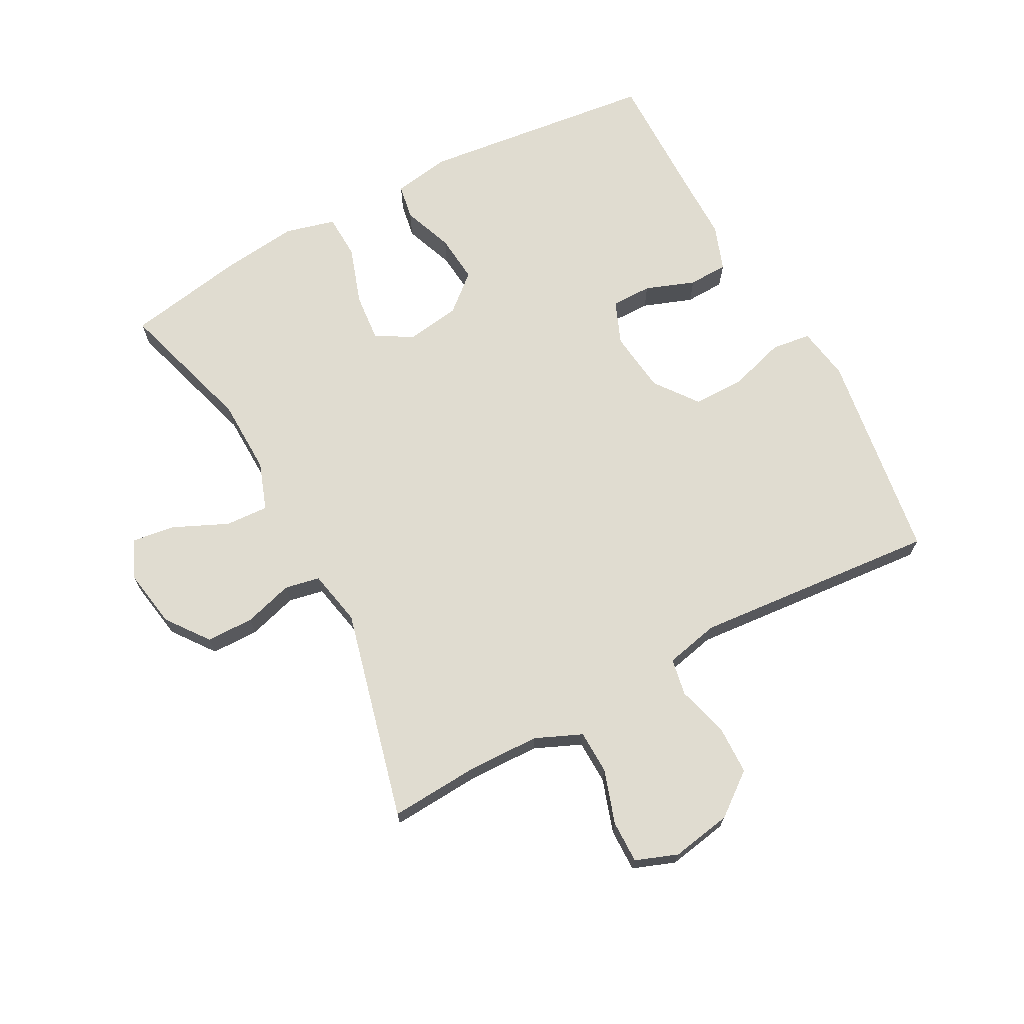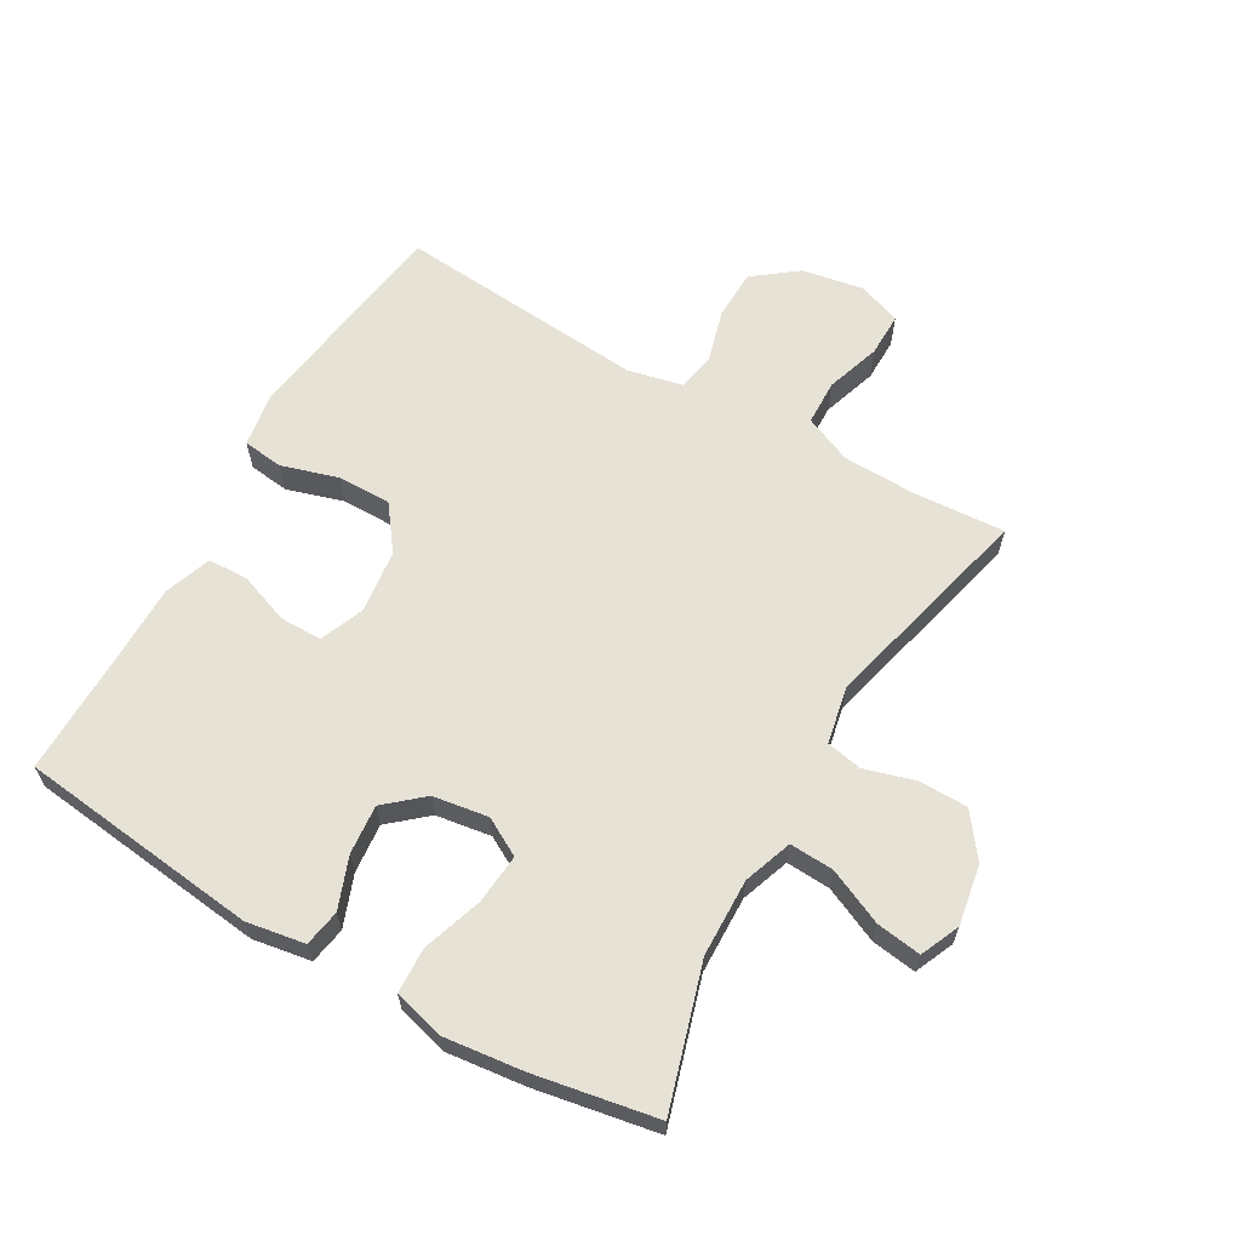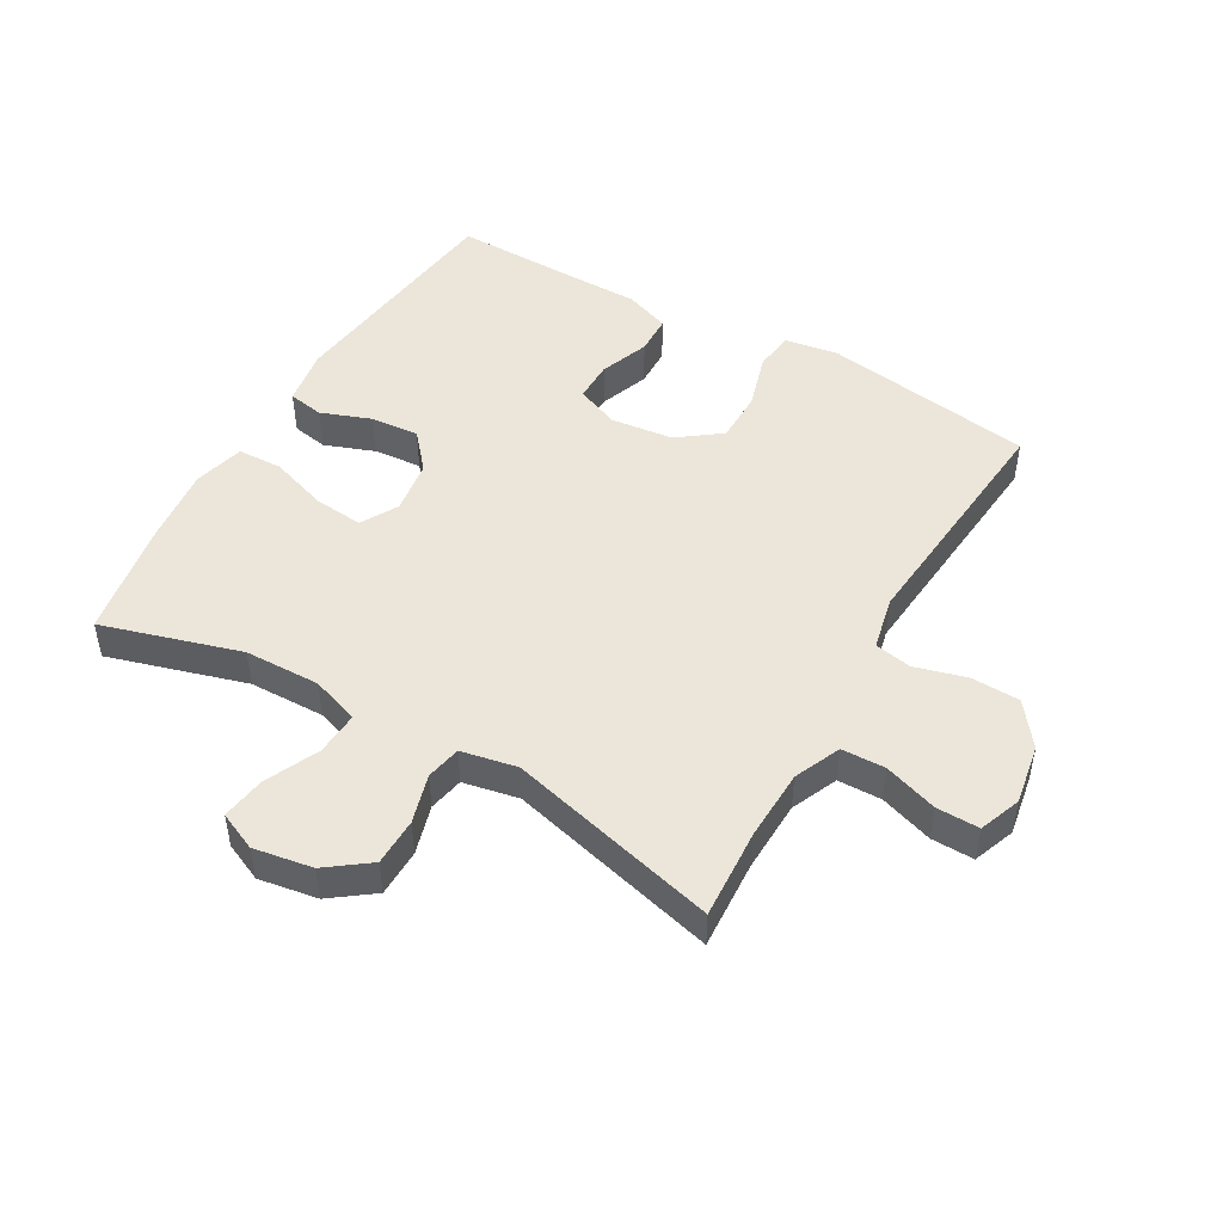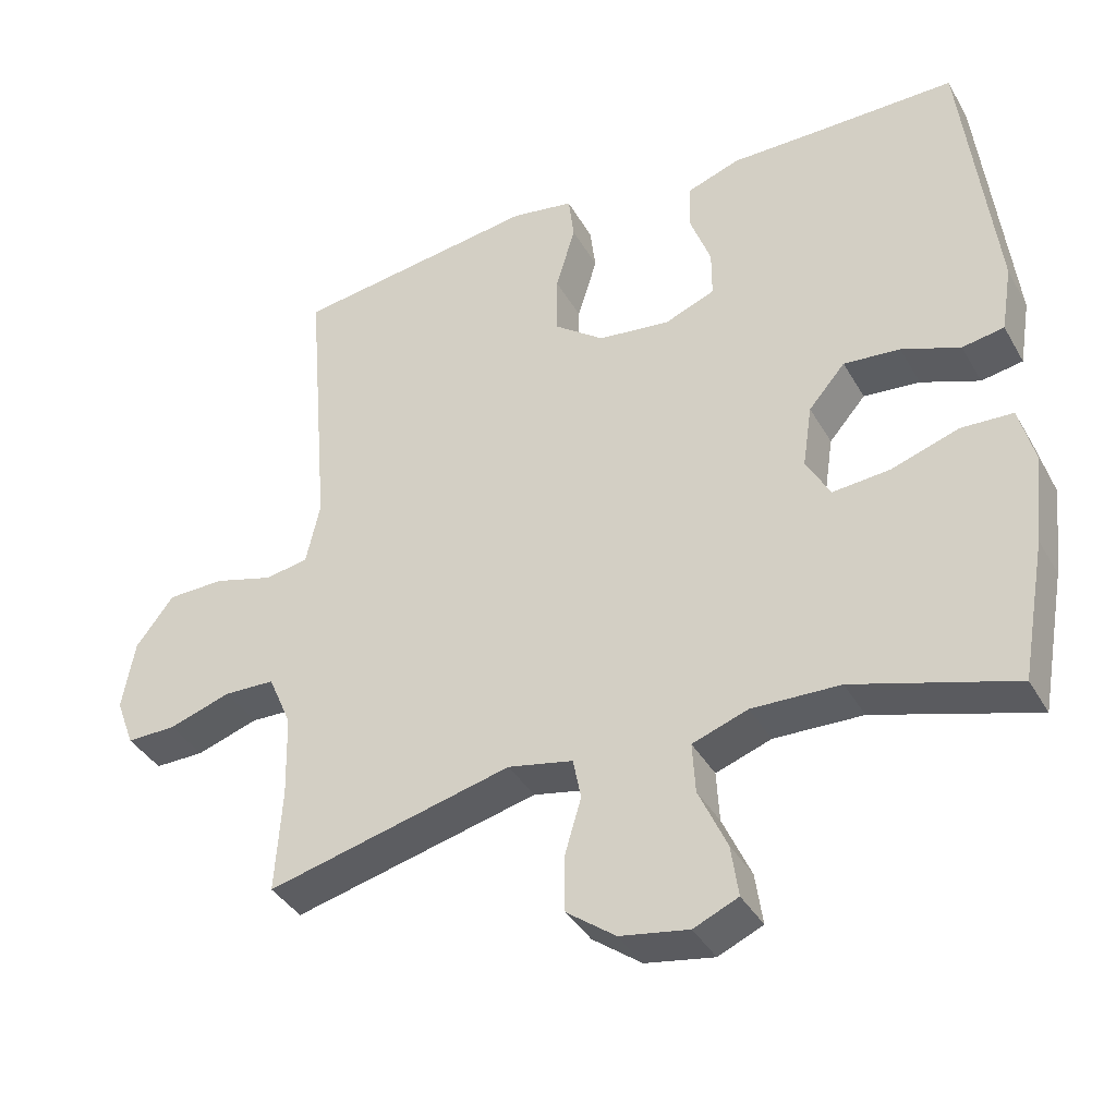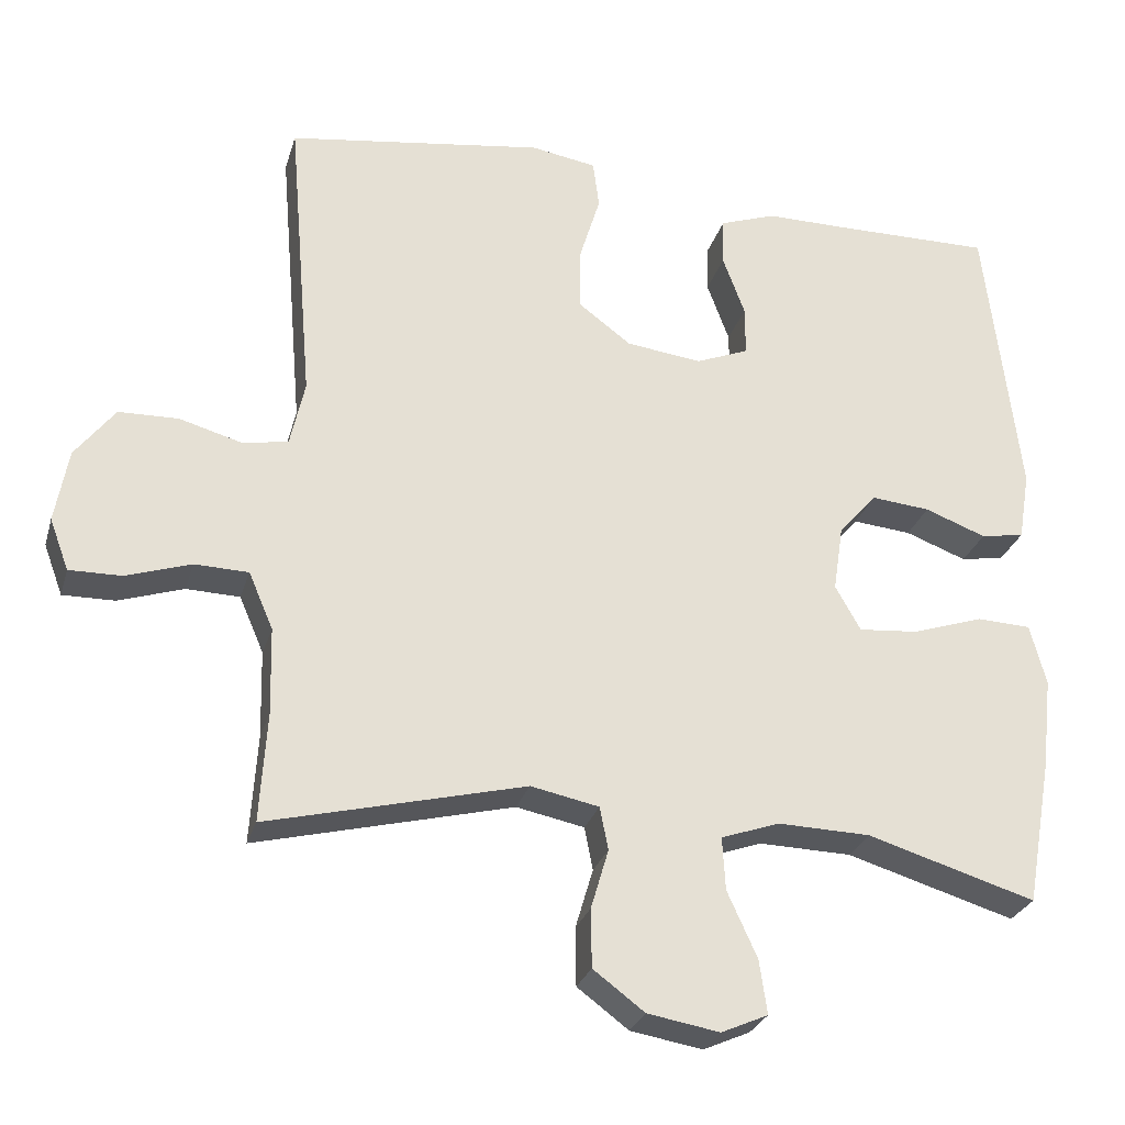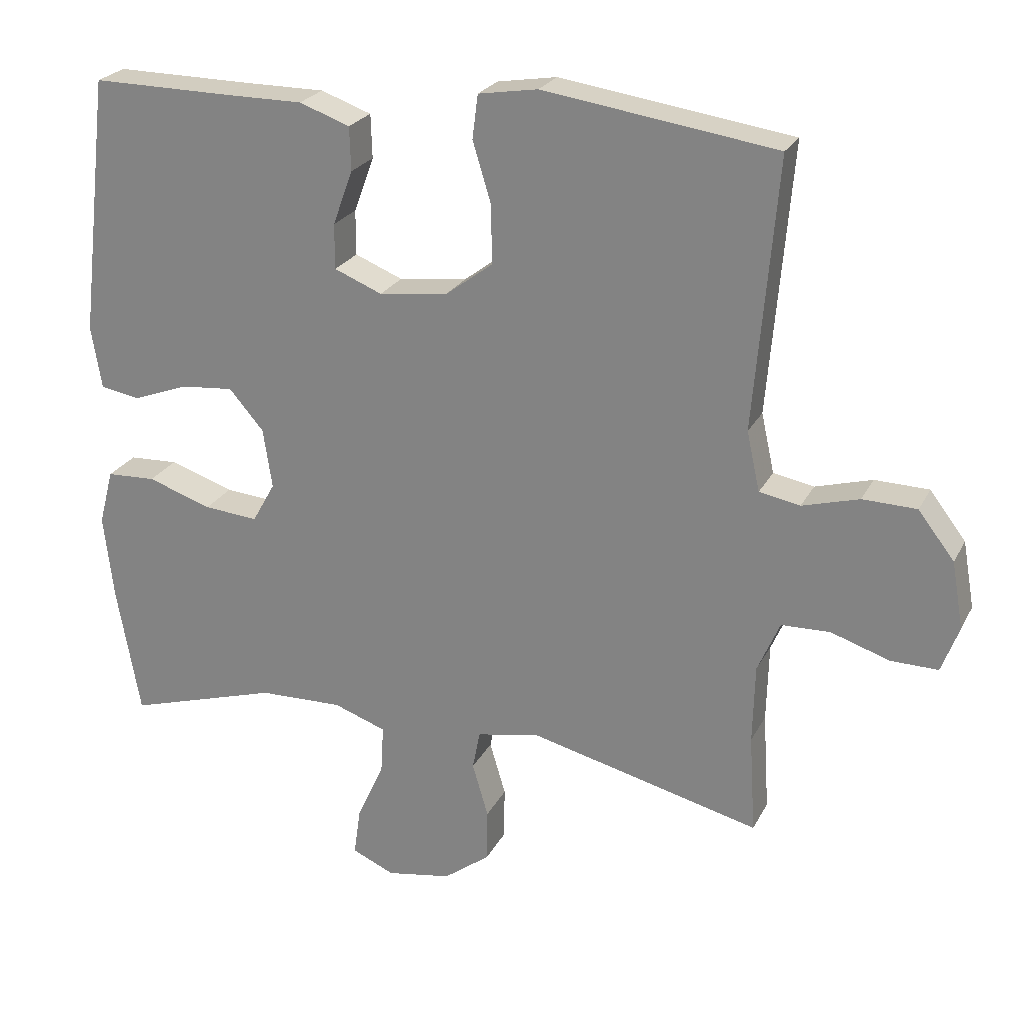
<metadata>
{"format":"obj","ext":"obj","renderer":"f3d","projection":"perspective","resolution":1024,"background":"white","views":[{"elev":69.5,"azim":-118.2,"up":"+Y"},{"elev":63.2,"azim":119.8,"up":"+Y"},{"elev":48.2,"azim":-149.9,"up":"+Y"},{"elev":-38.3,"azim":26.8,"up":"+Z"},{"elev":-27.6,"azim":-15.3,"up":"+Z"},{"elev":24.0,"azim":-158.4,"up":"+Z"}]}
</metadata>
<code>
v -0.5 0.07 0.5
v -0.294 0.07 0.53
v -0.164 0.07 0.549
v -0.078 0.07 0.535
v -0.07 0.07 0.472
v -0.097 0.07 0.383
v -0.097 0.07 0.3
v -0.029 0.07 0.249
v 0.07 0.07 0.237
v 0.139 0.07 0.265
v 0.139 0.07 0.33
v 0.11 0.07 0.409
v 0.112 0.07 0.472
v 0.185 0.07 0.498
v 0.299 0.07 0.498
v 0.5 0.07 0.5
v 0.544 0.07 0.124
v 0.529 0.07 0.033
v 0.472 0.07 0.023
v 0.392 0.07 0.053
v 0.315 0.07 0.06
v 0.265 0.07 0.002
v 0.252 0.07 -0.084
v 0.285 0.07 -0.143
v 0.363 0.07 -0.136
v 0.456 0.07 -0.105
v 0.527 0.07 -0.108
v 0.548 0.07 -0.188
v 0.534 0.07 -0.31
v 0.5 0.07 -0.5
v 0.28 0.07 -0.434
v 0.159 0.07 -0.431
v 0.083 0.07 -0.458
v 0.087 0.07 -0.527
v 0.126 0.07 -0.613
v 0.136 0.07 -0.683
v 0.075 0.07 -0.71
v -0.019 0.07 -0.694
v -0.086 0.07 -0.644
v -0.087 0.07 -0.568
v -0.064 0.07 -0.49
v -0.075 0.07 -0.434
v -0.164 0.07 -0.416
v -0.5 0.07 -0.5
v -0.491 0.07 -0.357
v -0.494 0.07 -0.243
v -0.526 0.07 -0.169
v -0.596 0.07 -0.167
v -0.681 0.07 -0.195
v -0.749 0.07 -0.196
v -0.774 0.07 -0.129
v -0.757 0.07 -0.033
v -0.705 0.07 0.035
v -0.627 0.07 0.037
v -0.545 0.07 0.014
v -0.486 0.07 0.025
v -0.467 0.07 0.111
v -0.5 0 0.5
v -0.294 0 0.53
v -0.164 0 0.549
v -0.078 0 0.535
v -0.07 0 0.472
v -0.097 0 0.383
v -0.097 0 0.3
v -0.029 0 0.249
v 0.07 0 0.237
v 0.139 0 0.265
v 0.139 0 0.33
v 0.11 0 0.409
v 0.112 0 0.472
v 0.185 0 0.498
v 0.299 0 0.498
v 0.5 0 0.5
v 0.544 0 0.124
v 0.529 0 0.033
v 0.472 0 0.023
v 0.392 0 0.053
v 0.315 0 0.06
v 0.265 0 0.002
v 0.252 0 -0.084
v 0.285 0 -0.143
v 0.363 0 -0.136
v 0.456 0 -0.105
v 0.527 0 -0.108
v 0.548 0 -0.188
v 0.534 0 -0.31
v 0.5 0 -0.5
v 0.28 0 -0.434
v 0.159 0 -0.431
v 0.083 0 -0.458
v 0.087 0 -0.527
v 0.126 0 -0.613
v 0.136 0 -0.683
v 0.075 0 -0.71
v -0.019 0 -0.694
v -0.086 0 -0.644
v -0.087 0 -0.568
v -0.064 0 -0.49
v -0.075 0 -0.434
v -0.164 0 -0.416
v -0.5 0 -0.5
v -0.491 0 -0.357
v -0.494 0 -0.243
v -0.526 0 -0.169
v -0.596 0 -0.167
v -0.681 0 -0.195
v -0.749 0 -0.196
v -0.774 0 -0.129
v -0.757 0 -0.033
v -0.705 0 0.035
v -0.627 0 0.037
v -0.545 0 0.014
v -0.486 0 0.025
v -0.467 0 0.111
f 53 54 55
f 52 53 55
f 51 52 55
f 50 51 55
f 49 50 55
f 48 49 55
f 47 48 55 56
f 46 47 56 57
f 43 44 45
f 43 45 46 57
f 39 40 41
f 38 39 41
f 37 38 41
f 36 37 41
f 35 36 41
f 34 35 41
f 33 34 41 42
f 57 1 2
f 43 57 2
f 42 43 2
f 33 42 2
f 32 33 2
f 29 30 31
f 28 29 31
f 27 28 31
f 26 27 31
f 25 26 31
f 18 19 20
f 17 18 20
f 16 17 20
f 15 16 20
f 15 20 21
f 14 15 21
f 13 14 21
f 12 13 21
f 11 12 21
f 10 11 21 22
f 4 5 6
f 3 4 6
f 2 3 6
f 2 6 7
f 32 2 7
f 24 25 31 32
f 32 7 8
f 24 32 8
f 23 24 8
f 9 10 22 23
f 8 9 23
f 112 111 110
f 112 110 109
f 112 109 108
f 112 108 107
f 112 107 106
f 112 106 105
f 113 112 105 104
f 114 113 104 103
f 102 101 100
f 114 103 102 100
f 98 97 96
f 98 96 95
f 98 95 94
f 98 94 93
f 98 93 92
f 98 92 91
f 99 98 91 90
f 59 58 114
f 59 114 100
f 59 100 99
f 59 99 90
f 59 90 89
f 88 87 86
f 88 86 85
f 88 85 84
f 88 84 83
f 88 83 82
f 77 76 75
f 77 75 74
f 77 74 73
f 77 73 72
f 78 77 72
f 78 72 71
f 78 71 70
f 78 70 69
f 78 69 68
f 79 78 68 67
f 63 62 61
f 63 61 60
f 63 60 59
f 64 63 59
f 64 59 89
f 89 88 82 81
f 65 64 89
f 65 89 81
f 65 81 80
f 80 79 67 66
f 80 66 65
f 1 58 59 2
f 2 59 60 3
f 3 60 61 4
f 4 61 62 5
f 5 62 63 6
f 6 63 64 7
f 7 64 65 8
f 8 65 66 9
f 9 66 67 10
f 10 67 68 11
f 11 68 69 12
f 12 69 70 13
f 13 70 71 14
f 14 71 72 15
f 15 72 73 16
f 16 73 74 17
f 17 74 75 18
f 18 75 76 19
f 19 76 77 20
f 20 77 78 21
f 21 78 79 22
f 22 79 80 23
f 23 80 81 24
f 24 81 82 25
f 25 82 83 26
f 26 83 84 27
f 27 84 85 28
f 28 85 86 29
f 29 86 87 30
f 30 87 88 31
f 31 88 89 32
f 32 89 90 33
f 33 90 91 34
f 34 91 92 35
f 35 92 93 36
f 36 93 94 37
f 37 94 95 38
f 38 95 96 39
f 39 96 97 40
f 40 97 98 41
f 41 98 99 42
f 42 99 100 43
f 43 100 101 44
f 44 101 102 45
f 45 102 103 46
f 46 103 104 47
f 47 104 105 48
f 48 105 106 49
f 49 106 107 50
f 50 107 108 51
f 51 108 109 52
f 52 109 110 53
f 53 110 111 54
f 54 111 112 55
f 55 112 113 56
f 56 113 114 57
f 57 114 58 1

</code>
